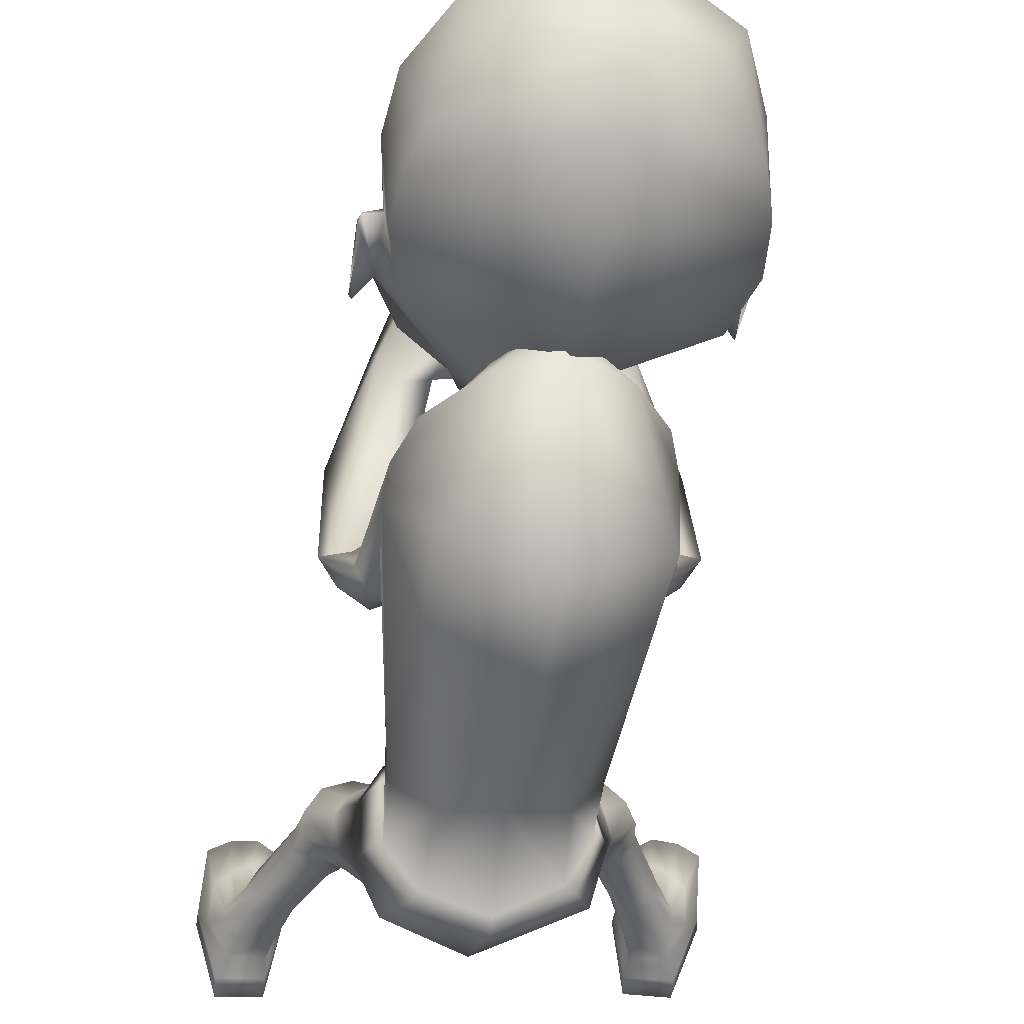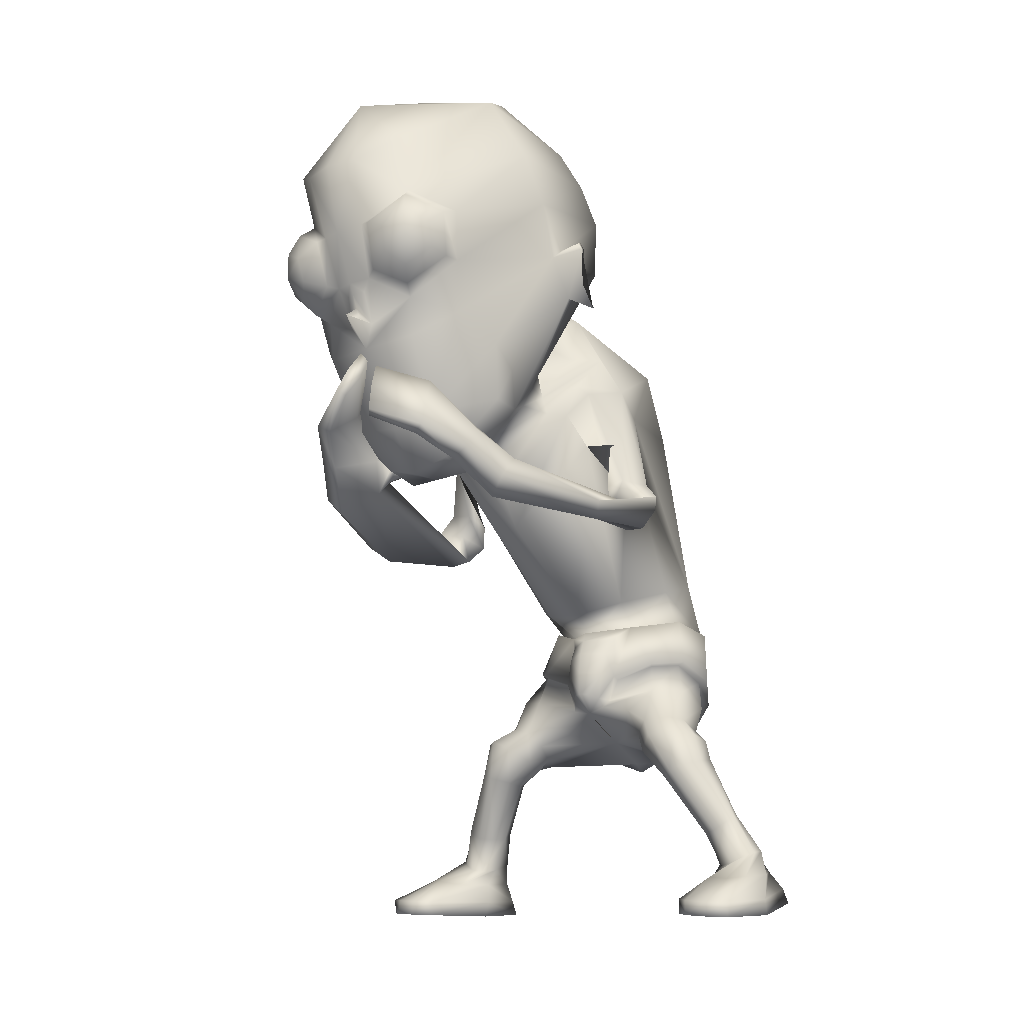
<metadata>
{"format":"obj","ext":"obj","renderer":"f3d","projection":"perspective","resolution":1024,"background":"white","views":[{"elev":-36.6,"azim":172.8,"up":"+Z"},{"elev":-13.9,"azim":38.8,"up":"+Y"}]}
</metadata>
<code>
o untitled2:Mesh1.001
v 2.069 9.565 5.582
v 2.055 9.222 5.158
v 2.587 10.57 4.317
v 2.449 11.26 4.551
v 1.371 8.369 6.323
v 1.22 7.749 5.828
v 2.087 8.626 5.562
v 0.5954 3.392 -0.2697
v 1.797 3.963 -0.2942
v 2.114 3.51 0.2124
v 1.749 3.323 0.3611
v 0.674 7.637 5.373
v 0.782 7.579 5.484
v 0.7364 7.781 5.538
v 0.6649 7.824 5.462
v 2.704 11.56 4.191
v 2.753 11.46 4.16
v 2.735 11.48 4.084
v 2.701 11.6 4.126
v 2.358 12.83 3.618
v 0.2219 13.16 2.647
v 0.1687 14.01 3.413
v 2.11 13.41 3.884
v 0.1512 14.41 4.327
v 1.354 14.32 4.563
v 2.765 10.48 3.873
v 2.727 10.51 3.795
v 2.737 10.86 4.062
v 2.755 10.84 4.142
v 2.442 11.44 4.332
v 2.483 10.65 4.036
v 1.417 11.92 7.029
v 0.8126 11.34 7.486
v 0.9719 11.32 7.521
v 1.546 11.74 7.269
v 0.8025 10.48 7.277
v 0.98 10.57 7.363
v 1.368 10.15 6.897
v 1.483 10.3 7.105
v 1.977 10.75 6.459
v 1.946 10.77 6.7
v 2.045 11.54 6.576
v 1.992 11.47 6.822
v 1.352 11.15 7.585
v 1.674 11.39 7.443
v 1.351 10.76 7.505
v 1.586 10.54 7.267
v 1.948 10.82 7.046
v 1.948 11.24 7.132
v 1.734 10.96 7.45
v 2.121 4.759 -0.3183
v 1.74 4.433 -0.9315
v 1.444 5.368 -1.208
v 1.907 5.642 -0.5992
v 0.7299 4.435 1.63
v 0.8597 4.424 1.51
v 1.017 4.792 1.36
v 0.7276 4.816 1.622
v 1.276 5.671 0.8192
v 1.125 5.205 1.099
v 1.172 4.757 1.195
v 1.784 4.947 0.925
v 1.749 4.509 -0.6715
v 1.557 3.687 -0.4568
v 0.5862 3.256 -0.4346
v 1.732 4.916 0.8486
v 1.966 4.974 0.3568
v 2.085 5.023 0.3558
v 1.792 5.763 0.1393
v 1.255 5.666 0.6902
v 1.883 5.792 0.1863
v 1.808 5.651 -0.6224
v 2.001 4.725 -0.2346
v 1.326 5.404 -1.064
v 0.439 5.261 -1.28
v 0.4339 5.16 -1.454
v 1.131 4.72 1.025
v 1.1 5.464 1.072
v 1.068 5.154 1.276
v 0.4391 6.703 -0.6756
v 1.265 6.642 -0.6716
v 0.6242 5.509 1.123
v 1.391 6.035 1.268
v 0.6699 5.848 1.595
v 1.86 6.272 0.5501
v 1.836 6.477 -0.2107
v 0.3174 9.305 -0.4727
v 1.688 9.143 0.2951
v 1.898 8.441 2.908
v 0.6973 7.098 3.358
v 2.197 8.614 2.125
v 2.197 9.093 1.918
v 0.3188 10.57 -0.0761
v 1.686 10.23 0.7544
v 1.725 8.961 3.245
v 0.6383 7.805 3.737
v 0.9204 8.261 7.348
v 0.8652 8.686 7.235
v 0.739 8.599 7.054
v 0.8269 8.19 7.229
v 2.149 9.529 2.222
v 0.3862 11.59 2.417
v 1.309 10.96 2.373
v 1.419 9.001 3.41
v 0.6038 8.138 3.86
v 1.818 9.431 2.751
v 1.708 9.562 2.914
v 1.883 10.1 2.46
v 0.5616 3.814 -1.075
v 2.257 4.206 0.08552
v 1.827 4.477 0.974
v 2.214 4.441 0.6202
v 1.037 4.35 1.137
v 1.49 4.12 1.231
v 1.855 3.911 1.272
v 2.17 3.976 1.016
v 2.323 3.936 0.759
v 2.336 3.763 0.3992
v 0.6457 3.702 0.4181
v 1.638 3.453 0.7888
v 1.213 3.902 0.9423
v 1.636 3.714 1.143
v 2.915 0.5928 1.898
v 3.87 0.5027 1.905
v 3.58 0.5156 2.105
v 3.187 0.5514 2.121
v 2.404 3.329 0.4641
v 2.017 3.183 0.5285
v 2.725 3.537 0.6848
v 2.485 3.697 1.294
v 2.682 3.634 0.9869
v 2.08 3.624 1.485
v 1.756 3.396 1.203
v 1.744 3.211 0.8369
v 2.579 3.123 0.4404
v 2.325 2.944 0.4376
v 2.786 3.209 0.6422
v 2.643 3.106 1.22
v 2.792 3.175 0.9405
v 2.413 3.015 1.352
v 2.162 2.935 1.142
v 2.146 2.888 0.7859
v 2.988 2.237 0.3375
v 2.723 2.094 0.3531
v 3.179 2.276 0.5024
v 3.224 2.136 0.8824
v 3.264 2.23 0.6988
v 3.002 1.994 0.9256
v 2.768 1.967 0.8313
v 2.66 1.985 0.5955
v 3.371 1.617 0.1606
v 2.919 1.544 0.1988
v 3.573 1.657 0.3733
v 3.449 1.553 0.7299
v 3.588 1.62 0.597
v 3.255 1.451 0.8103
v 3.049 1.413 0.7839
v 2.885 1.445 0.5918
v 3.506 1.33 0.03285
v 3.029 1.23 0.06878
v 3.809 1.246 0.6115
v 3.532 1.153 1.415
v 3.761 1.185 1.181
v 3.27 1.182 1.508
v 3.096 1.175 1.18
v 2.905 1.215 0.7104
v 3.202 0.7851 2.13
v 3.569 0.7486 2.117
v 3.884 0.7288 1.963
v 3.956 0.8222 0.9076
v 3.659 1.05 -0.1493
v 2.993 0.9535 -0.08093
v 2.808 0.9229 0.7128
v 2.934 0.8209 1.919
v 3.964 0.571 0.881
v 3.65 0.8178 -0.3149
v 3.004 0.7455 -0.2481
v 2.846 0.6648 0.6914
v 1.987 7.709 1.648
v 1.77 7.728 1.888
v 2.418 7.864 1.888
v 2.24 7.786 1.616
v 1.854 7.867 2.257
v 2.189 7.926 2.279
v 1.928 7.452 2.271
v 2.435 7.582 2.311
v 2.844 7.542 2.223
v 2.587 7.408 1.891
v 2.178 7.309 1.661
v 1.79 7.329 1.849
v 2.611 7.35 2.359
v 2.18 7.248 2.232
v 1.9 7.737 4.878
v 2.229 7.657 5.326
v 2.583 6.93 3.565
v 2.801 7.162 3.827
v 2.272 7.293 5.673
v 2.006 7.001 5.609
v 2.046 7.121 1.947
v 2.373 7.105 1.968
v 1.587 7.451 5.177
v 1.518 7.723 4.974
v 0.6777 4.132 1.254
v 0.6459 3.903 0.8238
v 1.627 8.251 5.546
v 1.95 8.06 5.92
v 2.021 7.721 6.226
v 1.283 8.178 5.267
v 1.748 7.536 6.261
v 1.436 7.891 5.514
v 1.466 8.817 6.512
v 1.615 8.414 6.768
v 1.649 7.979 6.926
v 1.272 8.295 6.417
v 1.213 8.725 6.292
v 1.45 7.879 6.831
v 1.304 7.625 5.215
v 1.089 7.756 5.006
v 1.143 7.936 5.387
v 1.001 8.035 5.245
v 0.6996 9.019 6.966
v 0.7963 9.065 7.067
v 1.235 9.076 3.831
v 0.5731 8.573 4.14
v 1.255 9.339 3.322
v 0.4401 11.39 2.979
v 1.134 10.77 2.779
v 0.4634 10.92 3.099
v 0.8727 10.5 2.925
v 1.452 10.13 2.808
v 0.4707 9.387 3.088
v 1.279 9.794 3.517
v 0.4118 10.66 2.918
v 0.3423 11.48 2.341
v 2.245 11.4 3.1
v 0.6543 7.542 5.39
v 1.203 7.602 5.294
v 1.54 9.323 3.98
v 0.2829 12.29 2.395
v 2.441 12.22 3.323
v 0.6648 7.526 5.994
v 0.4308 11.26 7.641
v 0.4862 10.44 7.376
v 2.421 12.85 5.268
v 2.553 12.06 4.951
v 0.8332 12.38 7.717
v 0.3519 12.36 7.82
v 1.82 13.92 5.446
v 0.1684 14.37 5.5
v 1.396 12.78 7.225
v 2.044 8.568 5.07
v 0.2305 13.78 6.936
v 0.6272 8.186 6.427
v 1.899 9.922 6.352
v 1.39 9.504 6.882
v 0.7369 9.77 7.108
v 0.6437 9.822 7.286
v 0.5316 9.87 7.495
v 0.5585 9.399 7.046
v 0.515 10.04 7.237
v 0.7019 5.168 1.54
v 0.6668 5.411 1.407
v 0.964 4.23 1.241
v 0.6413 5.563 1.33
v 0.9277 4.378 1.321
v 0.6669 10.29 7.229
v 0.4994 10.26 7.315
v -0.9964 9.39 5.668
v -1.638 10.99 4.624
v -1.685 10.3 4.413
v -0.9536 9.055 5.258
v -0.1343 8.287 6.378
v -0.891 8.461 5.672
v 0.08128 7.684 5.873
v -0.7523 3.364 0.5094
v -1.162 3.623 0.4573
v -0.8505 4.043 -0.06981
v 0.4519 7.727 5.595
v 0.4555 7.923 5.654
v 0.4013 7.888 5.747
v 0.3688 7.678 5.73
v -1.942 11.25 4.275
v -1.946 11.28 4.209
v -1.963 11.16 4.171
v -1.977 11.14 4.247
v -1.817 12.52 3.671
v -1.65 13.13 3.931
v -1.019 14.14 4.593
v -1.866 10.18 3.979
v -1.893 10.54 4.241
v -1.88 10.56 4.162
v -1.834 10.21 3.898
v -1.664 11.16 4.404
v -1.602 10.4 4.128
v -0.6558 11.78 7.063
v -0.7501 11.58 7.308
v -0.1168 11.25 7.539
v 0.0371 11.29 7.499
v -0.02147 10.5 7.381
v 0.1647 10.44 7.288
v -0.4837 10.17 7.143
v -0.3521 10.05 6.932
v -1.017 10.58 6.756
v -1.049 10.56 6.516
v -1.162 11.25 6.876
v -1.232 11.31 6.632
v -0.823 11.22 7.486
v -0.4664 11.02 7.617
v -0.4117 10.64 7.537
v -0.6169 10.39 7.308
v -1.02 10.63 7.1
v -1.079 11.04 7.185
v -0.8194 10.79 7.496
v -1.062 4.849 0.01822
v -0.8328 5.709 -0.269
v -0.5765 5.416 -0.9913
v -0.8722 4.527 -0.6798
v 0.4052 4.766 1.428
v 0.5732 4.418 1.543
v 0.1206 5.566 0.9567
v -0.4041 4.91 1.164
v 0.2194 4.701 1.29
v 0.271 5.123 1.187
v -0.8255 4.597 -0.423
v -0.599 3.723 -0.2845
v -0.3815 4.882 1.074
v -0.825 5.051 0.6801
v -0.7229 4.995 0.6466
v -0.5151 5.755 0.4255
v -0.5783 5.793 0.5
v 0.1062 5.568 0.8237
v -0.7507 5.697 -0.3233
v -0.9373 4.802 0.06653
v -0.4309 5.426 -0.8832
v 0.2112 4.66 1.108
v 0.3482 5.101 1.355
v 0.2917 5.362 1.158
v -0.3488 6.587 -0.5334
v -0.09326 5.953 1.393
v -0.6586 6.17 0.7995
v -0.7929 6.397 0.02991
v -0.9691 8.892 0.4633
v -0.739 8.343 3.195
v -1.16 8.397 2.486
v -1.286 8.841 2.238
v -1.117 9.962 0.8936
v -0.6446 8.912 3.456
v 0.3395 8.657 7.474
v 0.4371 8.564 7.374
v 0.4978 8.92 7.104
v 0.3686 9.041 7.261
v -1.284 9.325 2.503
v -0.5242 10.92 2.509
v -0.3552 8.966 3.542
v -0.7802 9.493 3.094
v -0.8979 9.32 2.981
v -1.076 9.986 2.643
v -1.21 4.34 0.4201
v -0.9971 4.514 0.9396
v -0.5186 4.437 1.176
v 0.2894 4.313 1.201
v -0.9381 4.005 1.276
v -0.5783 3.857 1.431
v -0.179 4.042 1.337
v -1.157 4.02 1.069
v -1.296 3.894 0.7159
v -0.5293 3.432 0.8929
v -0.4175 3.646 1.243
v 0.02326 3.836 0.9948
v -2.078 0.6917 2.279
v -2.378 0.7056 2.465
v -2.767 0.7335 2.399
v -3.028 0.7584 2.164
v -1.05 3.27 0.7301
v -1.419 3.472 0.7694
v -1.639 3.693 1.068
v -1.505 3.754 1.355
v -1.232 3.755 1.605
v -0.818 3.607 1.688
v -0.6152 3.369 1.326
v -0.7124 3.227 0.962
v -1.227 3.049 0.729
v -1.483 3.235 0.7499
v -1.671 3.317 0.9622
v -1.659 3.27 1.251
v -1.498 3.196 1.525
v -1.259 3.102 1.643
v -1.025 3.022 1.418
v -1.033 2.984 1.063
v -1.607 2.195 0.6484
v -1.873 2.337 0.6445
v -2.058 2.373 0.8168
v -2.136 2.324 1.016
v -2.088 2.228 1.196
v -1.864 2.086 1.23
v -1.634 2.062 1.126
v -1.535 2.084 0.8869
v -1.808 1.645 0.4872
v -2.26 1.717 0.4716
v -2.445 1.758 0.691
v -2.453 1.718 0.9144
v -2.313 1.647 1.044
v -2.116 1.544 1.117
v -1.911 1.504 1.086
v -1.751 1.537 0.8879
v -1.917 1.319 0.3616
v -2.394 1.422 0.3407
v -2.686 1.405 0.8835
v -2.708 1.371 1.45
v -2.523 1.32 1.707
v -2.276 1.308 1.831
v -2.041 1.254 1.522
v -1.792 1.262 1.06
v -2.719 0.9618 2.406
v -2.356 0.9389 2.466
v -3.011 0.9862 2.214
v -2.563 1.085 0.1878
v -2.928 1.036 1.166
v -1.887 1.01 0.2323
v -1.747 0.9553 1.093
v -2.061 0.9207 2.291
v -2.558 0.8218 0.06004
v -2.974 0.7874 1.147
v -1.905 0.7711 0.1005
v -1.826 0.7041 1.083
v -0.8537 7.526 2.326
v -1.077 7.466 2.092
v -1.365 7.546 2.063
v -1.537 7.642 2.333
v -1.266 7.722 2.709
v -0.9335 7.696 2.682
v -1.521 7.406 2.783
v -1.008 7.305 2.735
v -1.675 7.125 2.445
v -1.93 7.269 2.805
v -0.8774 7.145 2.323
v -1.273 7.066 2.156
v -1.68 7.149 2.865
v -1.087 7.615 5.81
v -0.8215 7.691 5.346
v -1.244 7.071 2.7
v -1.581 6.709 4.06
v -0.7533 7.031 6.138
v -1.035 7.306 6.206
v -1.801 6.928 4.312
v -1.118 6.917 2.441
v -0.4516 7.686 5.336
v -0.4583 7.444 5.583
v -1.443 6.857 2.5
v -0.7615 8.122 6.28
v -0.5144 8.275 5.827
v -0.746 7.825 6.636
v -0.212 8.182 5.511
v -0.2994 7.932 5.825
v -0.4498 7.671 6.649
v -0.3706 8.63 6.903
v -0.2571 8.972 6.558
v -0.3715 8.248 7.165
v -0.01093 8.852 6.359
v -0.03706 8.469 6.588
v -0.1656 8.139 7.09
v -0.0295 7.761 5.29
v -0.1931 7.645 5.548
v -0.03627 7.982 5.645
v 0.07113 8.067 5.468
v 0.4151 9.372 7.006
v 0.5126 9.308 6.918
v -0.1712 9.03 3.906
v -0.2799 9.308 3.411
v -0.2658 10.74 2.885
v 0.03283 10.49 2.988
v -0.6009 10.09 2.913
v -0.3319 9.734 3.583
v -1.501 11.14 3.162
v 0.09692 7.541 5.341
v -0.5021 9.236 4.072
v -1.813 11.91 3.381
v -1.839 12.54 5.323
v -1.854 11.74 5.017
v -0.1291 12.31 7.732
v -1.399 13.68 5.487
v -0.7594 12.62 7.255
v -0.8578 8.411 5.188
v -0.8544 9.762 6.417
v -0.2809 9.409 6.925
v 0.3315 9.746 7.117
v 0.4216 9.809 7.291
v 0.378 4.184 1.279
v 0.4531 4.359 1.368
v 0.3265 10.27 7.235
f 1 2 3 4
f 5 6 7 1
f 8 9 10 11
f 12 13 14 15
f 16 17 18 19
f 20 21 22 23
f 23 22 24 25
f 26 27 28 29
f 30 4 16 19
f 3 31 27 26
f 18 17 29 28
f 32 33 34 35
f 33 36 37 34
f 36 38 39 37
f 38 40 41 39
f 40 42 43 41
f 42 32 35 43
f 35 34 44 45
f 34 37 46 44
f 37 39 47 46
f 39 41 48 47
f 41 43 49 48
f 43 35 45 49
f 50 45 44 46
f 50 46 47 48
f 50 48 49 45
f 51 52 53 54
f 55 56 57 58
f 59 60 61 62
f 63 9 64 52
f 9 8 65 64
f 66 67 68 62
f 69 70 59 71
f 72 69 71 54
f 67 73 51 68
f 73 63 52 51
f 74 72 54 53
f 75 74 53 76
f 77 66 62 61
f 60 59 78 79
f 61 60 79 57
f 74 75 80 81
f 82 70 83 84
f 70 69 85 83
f 72 74 81 86
f 81 80 87 88
f 84 83 89 90
f 83 85 91 89
f 86 81 88 92
f 88 87 93 94
f 90 89 95 96
f 97 98 99 100
f 92 88 94 101
f 94 93 102 103
f 96 95 104 105
f 95 106 107 104
f 101 94 103 108
f 109 52 64 65
f 63 73 110 9
f 67 66 111 112
f 66 77 113 111
f 111 114 115 116
f 112 111 116 117
f 9 110 118 10
f 119 8 11 120
f 114 121 122 115
f 123 124 125 126
f 11 10 127 128
f 10 118 129 127
f 117 116 130 131
f 116 115 132 130
f 115 122 133 132
f 120 11 128 134
f 128 127 135 136
f 127 129 137 135
f 131 130 138 139
f 130 132 140 138
f 132 133 141 140
f 134 128 136 142
f 136 135 143 144
f 135 137 145 143
f 139 138 146 147
f 138 140 148 146
f 140 141 149 148
f 142 136 144 150
f 144 143 151 152
f 143 145 153 151
f 147 146 154 155
f 146 148 156 154
f 148 149 157 156
f 150 144 152 158
f 152 151 159 160
f 151 153 161 159
f 155 154 162 163
f 154 156 164 162
f 156 157 165 164
f 158 152 160 166
f 162 164 167 168
f 163 162 168 169
f 159 161 170 171
f 160 159 171 172
f 166 160 172 173
f 164 165 174 167
f 171 170 175 176
f 172 171 176 177
f 173 172 177 178
f 167 174 123 126
f 168 167 126 125
f 169 168 125 124
f 177 176 175 178
f 89 91 179 180
f 92 101 181 182
f 106 95 183 184
f 95 89 180 183
f 184 183 185 186
f 182 181 187 188
f 180 179 189 190
f 183 180 190 185
f 191 192 193 194
f 195 196 197 198
f 199 200 201 202
f 192 199 202 193
f 203 204 119 121
f 122 121 119 120
f 133 122 120 134
f 141 133 134 142
f 149 141 142 150
f 157 149 150 158
f 165 157 158 166
f 174 165 166 173
f 123 174 173 178
f 178 175 124 123
f 170 169 124 175
f 161 163 169 170
f 153 155 163 161
f 145 147 155 153
f 137 139 147 145
f 129 131 139 137
f 118 117 131 129
f 110 112 117 118
f 73 67 112 110
f 85 69 72 86
f 91 85 86 92
f 179 91 92 182
f 189 179 182 188
f 201 200 195 198
f 196 191 194 197
f 181 184 186 187
f 101 106 184 181
f 107 106 101 108
f 186 185 192 191
f 187 186 191 196
f 188 187 196 195
f 200 189 188 195
f 190 189 200 199
f 185 190 199 192
f 194 193 205 206
f 197 194 206 207
f 193 202 208 205
f 201 198 209 210
f 198 197 207 209
f 206 205 211 212
f 207 206 212 213
f 208 210 214 215
f 205 208 215 211
f 210 209 216 214
f 209 207 213 216
f 202 201 217 218
f 201 210 219 217
f 210 208 220 219
f 208 202 218 220
f 218 217 13 12
f 217 219 14 13
f 219 220 15 14
f 220 218 12 15
f 211 215 221 222
f 212 211 222 98
f 213 212 98 97
f 216 213 97 100
f 214 216 100 99
f 215 214 99 221
f 99 98 222 221
f 105 104 223 224
f 225 223 104 107
f 103 102 226 227
f 227 226 228 229
f 229 225 230 227
f 225 107 108 230
f 230 108 103 227
f 229 228 231 225
f 232 233 234 235
f 236 224 223 237
f 238 232 235 31 3
f 235 234 239 240
f 236 237 6 241
f 242 243 36 33
f 244 245 20 23
f 242 33 246 247
f 248 244 23 25
f 249 248 25 24
f 240 239 21 20
f 245 4 30 240 20
f 32 244 248 250
f 42 245 244 32
f 40 4 245 42
f 251 238 3 2
f 246 33 32 250
f 246 250 252 247
f 252 250 248 249
f 6 5 253 241
f 6 237 251 7
f 223 238 251 237
f 225 232 238 223
f 225 231 233 232
f 30 31 235 240
f 4 3 17 16
f 31 30 19 18
f 31 18 28 27
f 17 3 26 29
f 254 40 38 255
f 4 40 254 1
f 256 257 258 259
f 260 258 257 256
f 255 259 253 5
f 254 255 5 1
f 7 251 2 1
f 38 256 259 255
f 261 79 78 262
f 62 68 71 59
f 54 71 68 51
f 52 109 76 53
f 58 57 79 261
f 111 113 263 114
f 70 82 264 59
f 263 113 265 203
f 113 77 61 265
f 59 264 262 78
f 203 265 56 55
f 265 61 57 56
f 263 203 121 114
f 36 266 256 38
f 243 267 266 36
f 256 266 267 260
f 268 269 270 271
f 272 268 273 274
f 8 275 276 277
f 278 279 280 281
f 282 283 284 285
f 286 287 22 21
f 287 288 24 22
f 289 290 291 292
f 293 283 282 269
f 270 289 292 294
f 284 291 290 285
f 295 296 297 298
f 298 297 299 300
f 300 299 301 302
f 302 301 303 304
f 304 303 305 306
f 306 305 296 295
f 296 307 308 297
f 297 308 309 299
f 299 309 310 301
f 301 310 311 303
f 303 311 312 305
f 305 312 307 296
f 313 309 308 307
f 313 311 310 309
f 313 307 312 311
f 314 315 316 317
f 55 58 318 319
f 320 321 322 323
f 324 317 325 277
f 277 325 65 8
f 326 321 327 328
f 329 330 320 331
f 332 315 330 329
f 328 327 314 333
f 333 314 317 324
f 334 316 315 332
f 75 76 316 334
f 335 322 321 326
f 323 336 337 320
f 322 318 336 323
f 334 338 80 75
f 82 84 339 331
f 331 339 340 329
f 332 341 338 334
f 338 342 87 80
f 84 90 343 339
f 339 343 344 340
f 341 345 342 338
f 342 346 93 87
f 90 96 347 343
f 348 349 350 351
f 345 352 346 342
f 346 353 102 93
f 96 105 354 347
f 347 354 355 356
f 352 357 353 346
f 109 65 325 317
f 324 277 358 333
f 328 359 360 326
f 326 360 361 335
f 360 362 363 364
f 359 365 362 360
f 277 276 366 358
f 119 367 275 8
f 364 363 368 369
f 370 371 372 373
f 275 374 375 276
f 276 375 376 366
f 365 377 378 362
f 362 378 379 363
f 363 379 380 368
f 367 381 374 275
f 374 382 383 375
f 375 383 384 376
f 377 385 386 378
f 378 386 387 379
f 379 387 388 380
f 381 389 382 374
f 382 390 391 383
f 383 391 392 384
f 385 393 394 386
f 386 394 395 387
f 387 395 396 388
f 389 397 390 382
f 390 398 399 391
f 391 399 400 392
f 393 401 402 394
f 394 402 403 395
f 395 403 404 396
f 397 405 398 390
f 398 406 407 399
f 399 407 408 400
f 401 409 410 402
f 402 410 411 403
f 403 411 412 404
f 405 413 406 398
f 410 414 415 411
f 409 416 414 410
f 407 417 418 408
f 406 419 417 407
f 413 420 419 406
f 411 415 421 412
f 417 422 423 418
f 419 424 422 417
f 420 425 424 419
f 415 371 370 421
f 414 372 371 415
f 416 373 372 414
f 424 425 423 422
f 343 426 427 344
f 345 428 429 352
f 356 430 431 347
f 347 431 426 343
f 430 432 433 431
f 428 434 435 429
f 426 436 437 427
f 431 433 436 426
f 438 439 440 441
f 442 443 444 445
f 446 447 448 449
f 441 440 447 446
f 203 369 119 204
f 368 367 119 369
f 380 381 367 368
f 388 389 381 380
f 396 397 389 388
f 404 405 397 396
f 412 413 405 404
f 421 420 413 412
f 370 425 420 421
f 425 370 373 423
f 418 423 373 416
f 408 418 416 409
f 400 408 409 401
f 392 400 401 393
f 384 392 393 385
f 376 384 385 377
f 366 376 377 365
f 358 366 365 359
f 333 358 359 328
f 340 341 332 329
f 344 345 341 340
f 427 428 345 344
f 437 434 428 427
f 448 443 442 449
f 445 444 439 438
f 429 435 432 430
f 352 429 430 356
f 355 357 352 356
f 432 438 441 433
f 435 445 438 432
f 434 442 445 435
f 449 442 434 437
f 436 446 449 437
f 433 441 446 436
f 439 450 451 440
f 444 452 450 439
f 440 451 453 447
f 448 454 455 443
f 443 455 452 444
f 450 456 457 451
f 452 458 456 450
f 453 459 460 454
f 451 457 459 453
f 454 460 461 455
f 455 461 458 452
f 447 462 463 448
f 448 463 464 454
f 454 464 465 453
f 453 465 462 447
f 462 278 281 463
f 463 281 280 464
f 464 280 279 465
f 465 279 278 462
f 457 466 467 459
f 456 351 466 457
f 458 348 351 456
f 461 349 348 458
f 460 350 349 461
f 459 467 350 460
f 350 467 466 351
f 105 224 468 354
f 469 355 354 468
f 353 470 226 102
f 470 471 228 226
f 471 470 472 469
f 469 472 357 355
f 472 470 353 357
f 471 469 231 228
f 473 474 234 233
f 236 475 468 224
f 476 270 294 474 473
f 474 477 239 234
f 236 241 274 475
f 242 298 300 243
f 478 287 286 479
f 242 247 480 298
f 481 288 287 478
f 249 24 288 481
f 477 286 21 239
f 479 286 477 293 269
f 295 482 481 478
f 306 295 478 479
f 304 306 479 269
f 483 271 270 476
f 480 482 295 298
f 480 247 252 482
f 252 249 481 482
f 274 241 253 272
f 274 273 483 475
f 468 475 483 476
f 469 468 476 473
f 469 473 233 231
f 293 477 474 294
f 269 282 285 270
f 294 284 283 293
f 294 292 291 284
f 285 290 289 270
f 484 485 302 304
f 269 268 484 304
f 486 259 258 487
f 260 486 487 258
f 485 272 253 259
f 484 268 272 485
f 273 268 271 483
f 302 485 259 486
f 261 262 337 336
f 321 320 330 327
f 315 314 327 330
f 317 316 76 109
f 58 261 336 318
f 360 364 488 361
f 331 320 264 82
f 488 203 489 361
f 361 489 322 335
f 320 337 262 264
f 203 55 319 489
f 489 319 318 322
f 488 364 369 203
f 300 302 486 490
f 243 300 490 267
f 486 260 267 490

</code>
